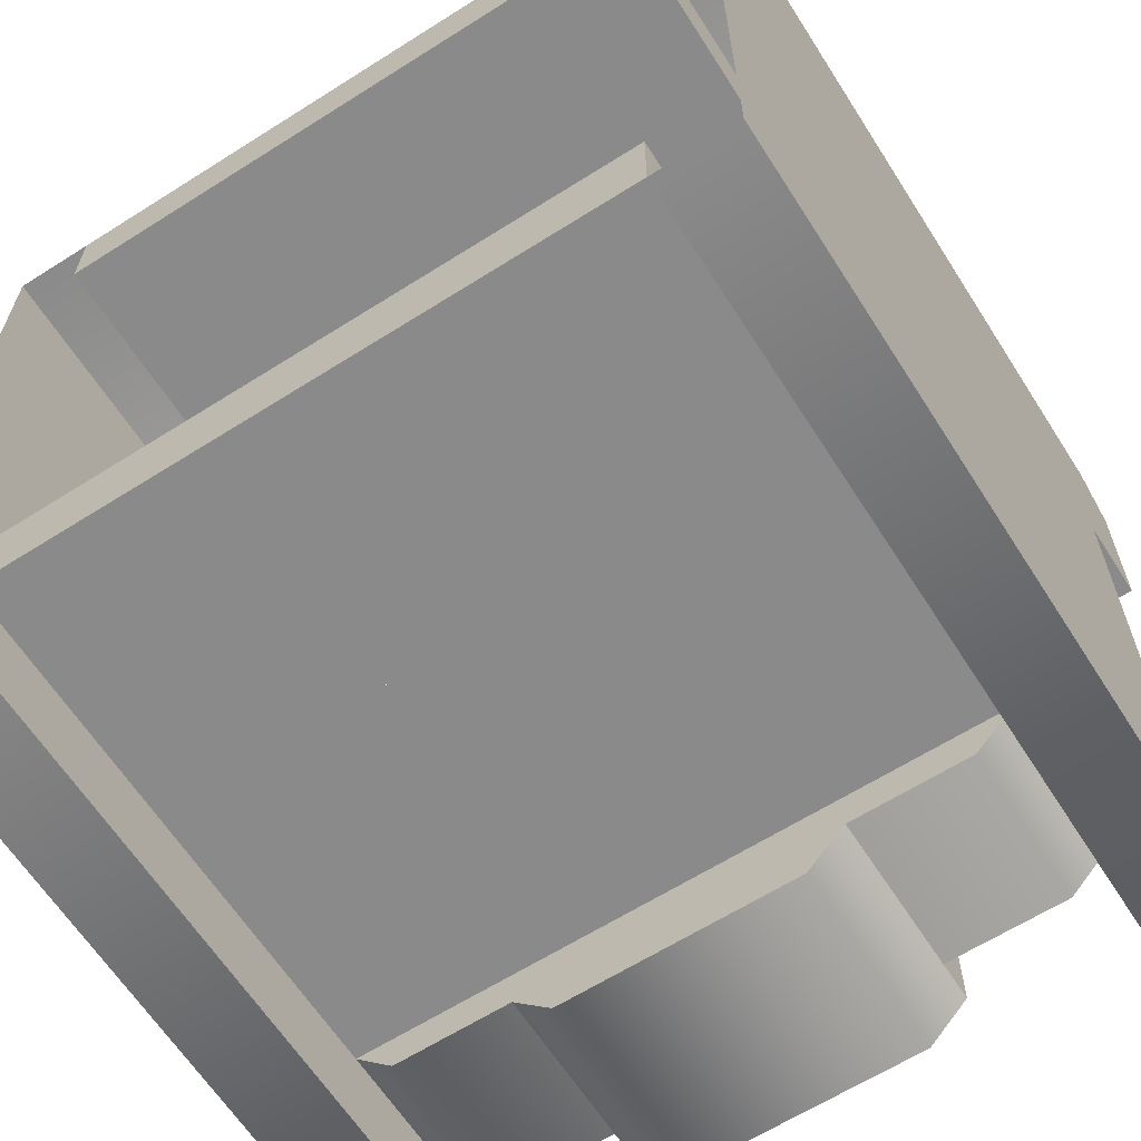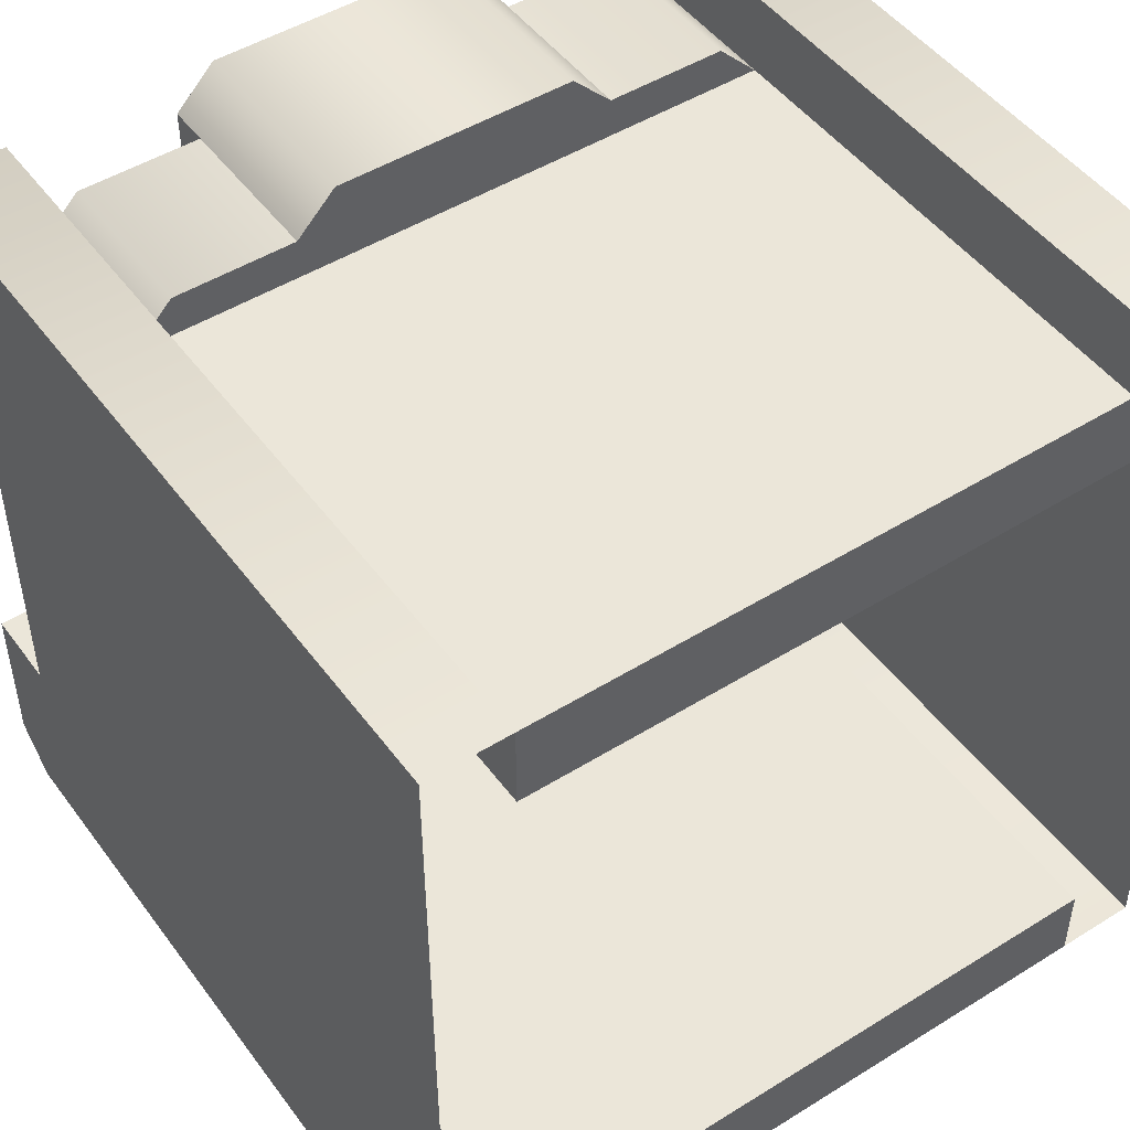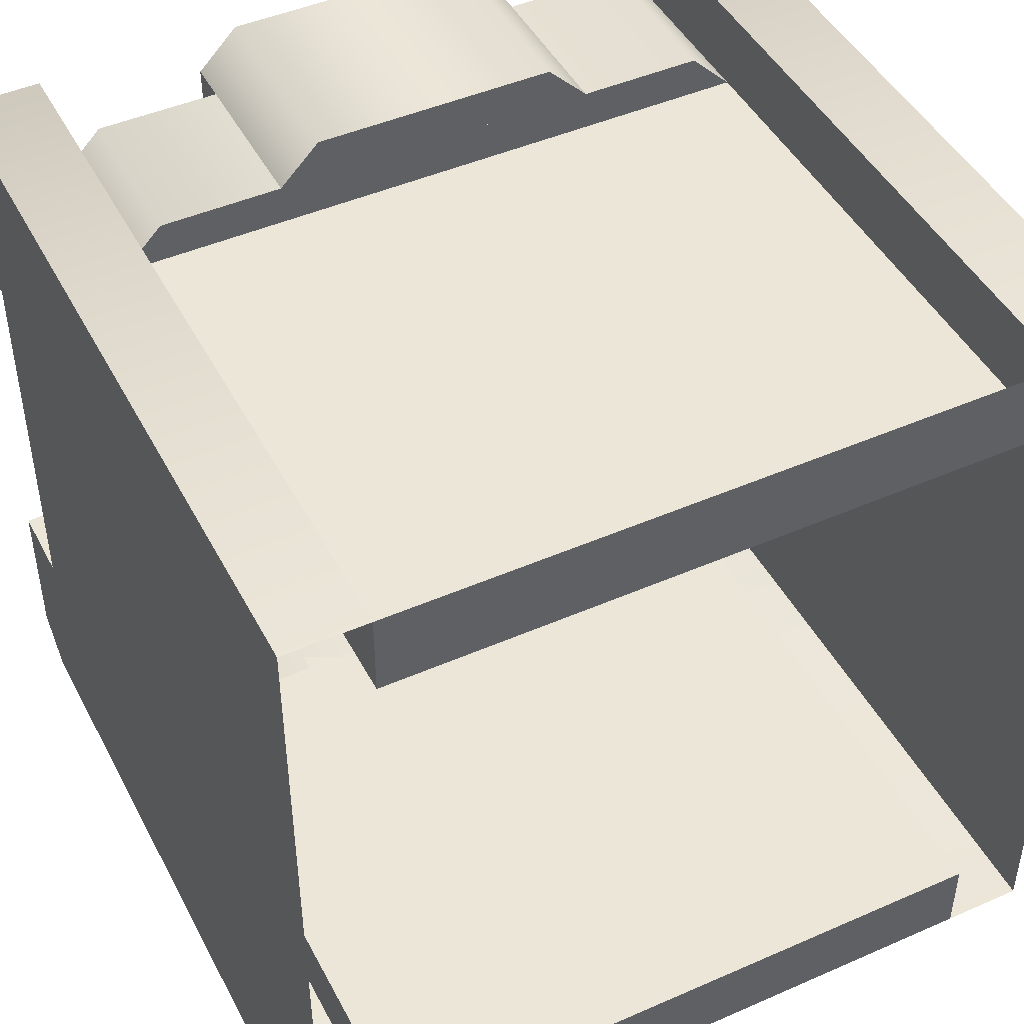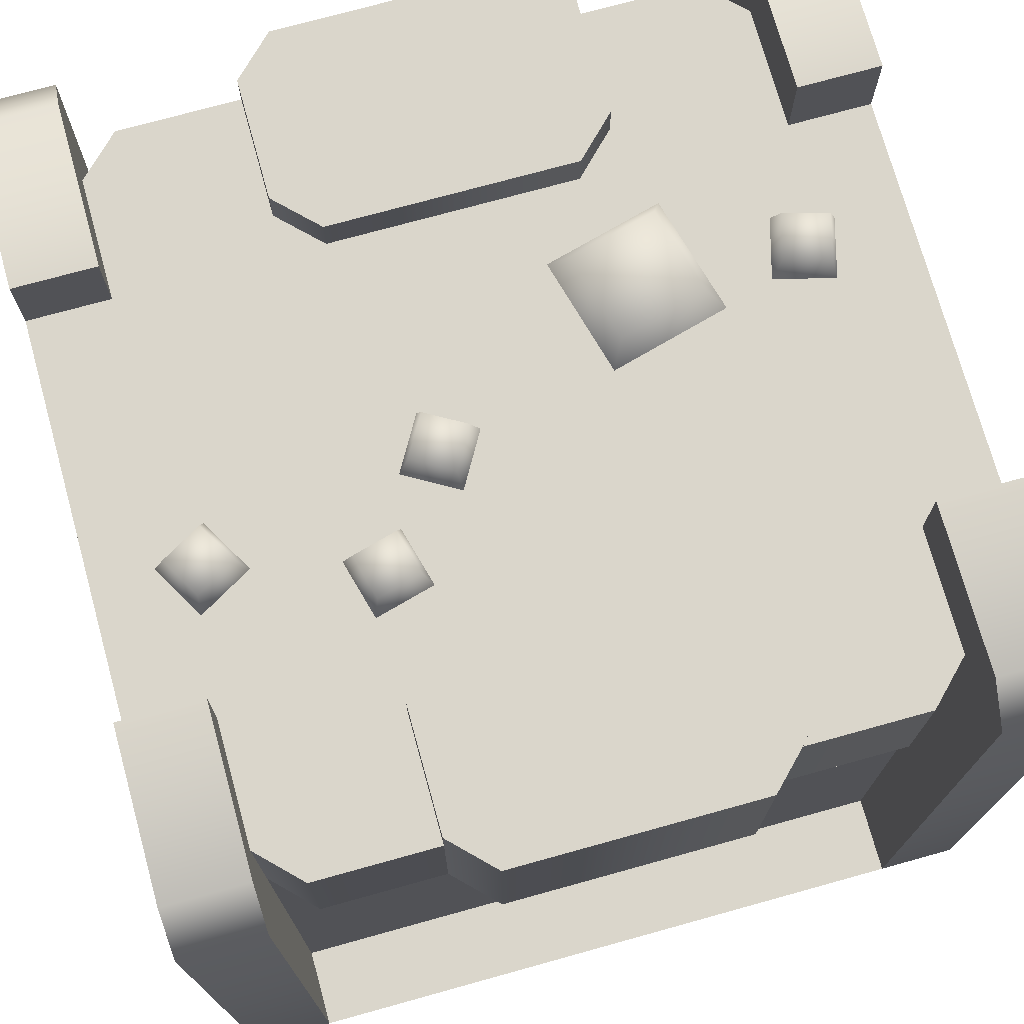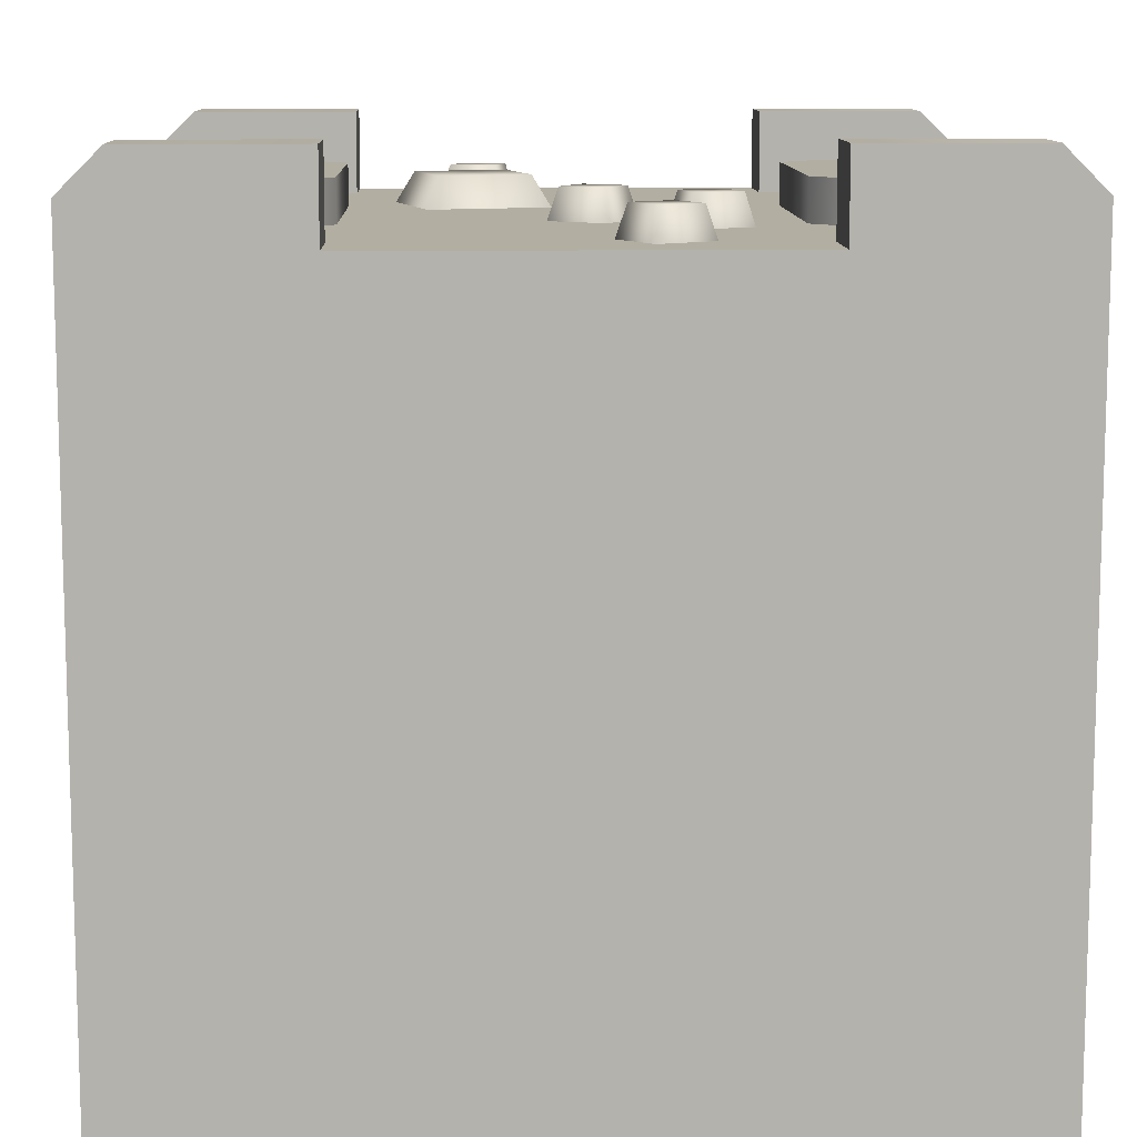
<metadata>
{"format":"obj","ext":"obj","renderer":"f3d","projection":"perspective","resolution":1024,"background":"white","views":[{"elev":-63.6,"azim":32.6,"up":"+Z"},{"elev":48.4,"azim":-34.8,"up":"+Z"},{"elev":46.2,"azim":-26.6,"up":"+Z"},{"elev":73.7,"azim":-15.5,"up":"+Y"},{"elev":10.7,"azim":-91.8,"up":"+Y"}]}
</metadata>
<code>
g wall-narrow
v -0.5 0.9 0.3 1 1 1
v -0.5 0.9 0 1 1 1
v 0.5 0.9 0.3 1 1 1
v 0.5 0.9 0 1 1 1
v 0.5 0 0.3 1 1 1
v 0.5 0 0 1 1 1
v -0.5 0 0.3 1 1 1
v -0.5 0 0 1 1 1
v 0.5 0.9 -0.3 1 1 1
v -0.5 0.9 -0.3 1 1 1
v -0.5 0 -0.3 1 1 1
v 0.5 0 -0.3 1 1 1
v -0.1032 0.9 -0.02673 1 1 1
v -0.03914 0.9 0.01027 1 1 1
v -0.09984 0.937 -0.0141 1 1 1
v -0.05178 0.937 0.01365 1 1 1
v -0.1402 0.9 0.03735 1 1 1
v -0.1276 0.937 0.03397 1 1 1
v -0.07953 0.937 0.06172 1 1 1
v -0.07614 0.9 0.07435 1 1 1
v -0.3255 0.9 0.09838 1 1 1
v -0.3382 0.937 0.095 1 1 1
v -0.3625 0.9 0.0343 1 1 1
v -0.3659 0.937 0.04693 1 1 1
v -0.3896 0.9 0.1354 1 1 1
v -0.3862 0.937 0.1227 1 1 1
v -0.4266 0.9 0.0713 1 1 1
v -0.414 0.937 0.07468 1 1 1
v 0.2665 0.9 -0.05407 1 1 1
v 0.2439 0.937 -0.06715 1 1 1
v 0.2282 0.9 -0.197 1 1 1
v 0.2151 0.937 -0.1744 1 1 1
v 0.1236 0.9 -0.01576 1 1 1
v 0.08525 0.9 -0.1587 1 1 1
v 0.1366 0.937 -0.03842 1 1 1
v 0.1079 0.937 -0.1456 1 1 1
v 0.3454 0.9 -0.1453 1 1 1
v 0.4169 0.9 -0.1262 1 1 1
v 0.3519 0.937 -0.134 1 1 1
v 0.4056 0.937 -0.1196 1 1 1
v 0.3977 0.9 -0.05468 1 1 1
v 0.3912 0.937 -0.06601 1 1 1
v 0.3262 0.9 -0.07384 1 1 1
v 0.3376 0.937 -0.08038 1 1 1
v -0.2144 0.937 0.1244 1 1 1
v -0.1608 0.937 0.1101 1 1 1
v -0.2001 0.937 0.178 1 1 1
v -0.1464 0.937 0.1637 1 1 1
v -0.1351 0.9 0.1702 1 1 1
v -0.2066 0.9 0.1894 1 1 1
v -0.2257 0.9 0.1179 1 1 1
v -0.1543 0.9 0.09874 1 1 1
v 0.2 0.95 -0.45 1 1 1
v 0.2 0.95 -0.3 1 1 1
v 0.15 0.95 -0.5 1 1 1
v 0.15 0.95 -0.25 1 1 1
v -0.15 0.95 -0.5 1 1 1
v -0.15 0.95 -0.25 1 1 1
v -0.2 0.95 -0.45 1 1 1
v -0.2 0.95 -0.3 1 1 1
v 0.2 0.7 -0.45 1 1 1
v 0.15 0.7 -0.5 1 1 1
v -0.2 0.7 -0.45 1 1 1
v -0.15 0.7 -0.5 1 1 1
v -0.2 0.8 -0.45 1 1 1
v -0.2 0.8 -0.3 1 1 1
v -0.15 0.8 -0.25 1 1 1
v 0.15 0.8 -0.25 1 1 1
v 0.2 0.8 -0.3 1 1 1
v 0.2 0.8 -0.45 1 1 1
v -0.5 1.603e-31 -0.5 1 1 1
v -0.5 0.95 -0.5 1 1 1
v -0.5 1.603e-31 -0.3 1 1 1
v -0.5 1 -0.45 1 1 1
v -0.5 1 -0.25 1 1 1
v -0.5 0.9 -0.25 1 1 1
v -0.4 1.603e-31 -0.5 1 1 1
v -0.4 0.95 -0.5 1 1 1
v 0.5 0.9 -0.25 1 1 1
v 0.5 1 -0.25 1 1 1
v 0.5 1 -0.45 1 1 1
v 0.5 1.603e-31 -0.3 1 1 1
v 0.5 1.603e-31 -0.5 1 1 1
v 0.5 0.95 -0.5 1 1 1
v 0.4 1 -0.25 1 1 1
v 0.4 1 -0.45 1 1 1
v -0.4 1 -0.45 1 1 1
v -0.4 1 -0.25 1 1 1
v -0.4 0.9 -0.25 1 1 1
v -0.4 0.9 -0.3 1 1 1
v -0.4 0.9 -0.4 1 1 1
v -0.4 1.603e-31 -0.4 1 1 1
v -0.4 0.7 -0.4 1 1 1
v 0.4 0.7 -0.4 1 1 1
v 0.35 0.7 -0.45 1 1 1
v -0.35 0.7 -0.45 1 1 1
v 0.4 1.603e-31 -0.5 1 1 1
v 0.4 1.603e-31 -0.4 1 1 1
v -0.35 0.9 -0.45 1 1 1
v 0.35 0.9 -0.45 1 1 1
v 0.4 0.9 -0.25 1 1 1
v 0.4 0.95 -0.5 1 1 1
v 0.4 0.9 -0.4 1 1 1
v 0.4 0.9 -0.3 1 1 1
v 0.5 1.603e-31 0.5 1 1 1
v 0.5 0.95 0.5 1 1 1
v 0.5 1.603e-31 0.3 1 1 1
v 0.5 1 0.45 1 1 1
v 0.5 1 0.25 1 1 1
v 0.5 0.9 0.25 1 1 1
v 0.4 1.603e-31 0.5 1 1 1
v 0.4 0.95 0.5 1 1 1
v -0.5 0.9 0.25 1 1 1
v -0.5 1 0.25 1 1 1
v -0.5 1 0.45 1 1 1
v -0.5 1.603e-31 0.3 1 1 1
v -0.5 1.603e-31 0.5 1 1 1
v -0.5 0.95 0.5 1 1 1
v -0.4 1 0.25 1 1 1
v -0.4 1 0.45 1 1 1
v 0.4 1 0.45 1 1 1
v 0.4 1 0.25 1 1 1
v 0.4 0.9 0.25 1 1 1
v 0.4 0.9 0.3 1 1 1
v 0.4 0.9 0.4 1 1 1
v 0.4 1.603e-31 0.4 1 1 1
v 0.4 0.7 0.4 1 1 1
v -0.4 0.7 0.4 1 1 1
v -0.35 0.7 0.45 1 1 1
v 0.35 0.7 0.45 1 1 1
v -0.4 1.603e-31 0.5 1 1 1
v -0.4 1.603e-31 0.4 1 1 1
v 0.35 0.9 0.45 1 1 1
v -0.35 0.9 0.45 1 1 1
v -0.4 0.9 0.25 1 1 1
v -0.4 0.95 0.5 1 1 1
v -0.4 0.9 0.4 1 1 1
v -0.4 0.9 0.3 1 1 1
v -0.2 0.95 0.45 1 1 1
v -0.2 0.95 0.3 1 1 1
v -0.15 0.95 0.5 1 1 1
v -0.15 0.95 0.25 1 1 1
v 0.15 0.95 0.5 1 1 1
v 0.15 0.95 0.25 1 1 1
v 0.2 0.95 0.45 1 1 1
v 0.2 0.95 0.3 1 1 1
v -0.2 0.7 0.45 1 1 1
v -0.15 0.7 0.5 1 1 1
v 0.2 0.7 0.45 1 1 1
v 0.15 0.7 0.5 1 1 1
v 0.2 0.8 0.45 1 1 1
v 0.2 0.8 0.3 1 1 1
v 0.15 0.8 0.25 1 1 1
v -0.15 0.8 0.25 1 1 1
v -0.2 0.8 0.3 1 1 1
v -0.2 0.8 0.45 1 1 1
f 3 2 1
f 2 3 4
f 6 3 5
f 3 6 4
f 2 7 1
f 7 2 8
f 10 4 9
f 4 10 2
f 8 10 11
f 10 8 2
f 4 12 9
f 12 4 6
f 15 14 13
f 14 15 16
f 18 13 17
f 13 18 15
f 19 15 18
f 15 19 16
f 14 19 20
f 19 14 16
f 19 17 20
f 17 19 18
f 23 22 21
f 22 23 24
f 22 25 21
f 25 22 26
f 26 27 25
f 27 26 28
f 26 24 28
f 24 26 22
f 28 23 27
f 23 28 24
f 31 30 29
f 30 31 32
f 35 34 33
f 34 35 36
f 36 31 34
f 31 36 32
f 35 32 36
f 32 35 30
f 30 33 29
f 33 30 35
f 39 38 37
f 38 39 40
f 38 42 41
f 42 38 40
f 42 43 41
f 43 42 44
f 44 37 43
f 37 44 39
f 42 39 44
f 39 42 40
f 47 46 45
f 46 47 48
f 48 50 49
f 50 48 47
f 45 52 51
f 52 45 46
f 47 51 50
f 51 47 45
f 52 48 49
f 48 52 46
f 55 54 53
f 54 55 56
f 56 55 57
f 56 57 58
f 58 57 59
f 58 59 60
f 63 62 61
f 62 63 64
f 65 60 59
f 60 65 66
f 67 60 66
f 60 67 58
f 56 67 68
f 67 56 58
f 56 69 54
f 69 56 68
f 54 70 53
f 70 54 69
f 53 62 55
f 62 53 61
f 61 53 70
f 57 62 64
f 62 57 55
f 63 57 64
f 57 63 59
f 59 63 65
f 70 63 61
f 63 70 65
f 61 63 70
f 65 70 63
f 73 72 71
f 72 73 74
f 74 73 10
f 74 10 75
f 75 10 76
f 72 77 71
f 77 72 78
f 9 80 79
f 80 9 81
f 82 81 9
f 83 81 82
f 81 83 84
f 81 85 80
f 85 81 86
f 74 88 87
f 88 74 75
f 90 88 89
f 91 88 90
f 88 91 87
f 92 87 91
f 92 91 93
f 77 87 92
f 87 77 78
f 93 95 94
f 95 93 96
f 77 98 97
f 98 77 92
f 99 95 96
f 95 99 100
f 88 76 89
f 76 88 75
f 80 101 79
f 101 80 85
f 98 102 97
f 102 98 86
f 86 98 103
f 103 98 94
f 86 103 85
f 85 103 104
f 85 104 101
f 102 83 97
f 83 102 84
f 86 84 102
f 84 86 81
f 74 78 72
f 78 74 87
f 103 90 104
f 90 103 100
f 90 100 99
f 90 99 91
f 103 95 100
f 95 103 94
f 93 99 96
f 99 93 91
f 107 106 105
f 106 107 108
f 108 107 3
f 108 3 109
f 109 3 110
f 106 111 105
f 111 106 112
f 1 114 113
f 114 1 115
f 116 115 1
f 117 115 116
f 115 117 118
f 115 119 114
f 119 115 120
f 108 122 121
f 122 108 109
f 124 122 123
f 125 122 124
f 122 125 121
f 126 121 125
f 126 125 127
f 111 121 126
f 121 111 112
f 127 129 128
f 129 127 130
f 111 132 131
f 132 111 126
f 133 129 130
f 129 133 134
f 122 110 123
f 110 122 109
f 114 135 113
f 135 114 119
f 132 136 131
f 136 132 120
f 120 132 137
f 137 132 128
f 120 137 119
f 119 137 138
f 119 138 135
f 136 117 131
f 117 136 118
f 120 118 136
f 118 120 115
f 108 112 106
f 112 108 121
f 137 124 138
f 124 137 134
f 124 134 133
f 124 133 125
f 137 129 134
f 129 137 128
f 127 133 130
f 133 127 125
f 141 140 139
f 140 141 142
f 142 141 143
f 142 143 144
f 144 143 145
f 144 145 146
f 149 148 147
f 148 149 150
f 151 146 145
f 146 151 152
f 153 146 152
f 146 153 144
f 142 153 154
f 153 142 144
f 142 155 140
f 155 142 154
f 140 156 139
f 156 140 155
f 139 148 141
f 148 139 147
f 147 139 156
f 143 148 150
f 148 143 141
f 149 143 150
f 143 149 145
f 145 149 151
f 156 149 147
f 149 156 151
f 147 149 156
f 151 156 149
f 93 98 92
f 98 93 94
f 127 132 126
f 132 127 128
g wall-narrow
f 3 2 1
f 2 3 4
f 6 3 5
f 3 6 4
f 2 7 1
f 7 2 8
f 10 4 9
f 4 10 2
f 8 10 11
f 10 8 2
f 4 12 9
f 12 4 6
f 15 14 13
f 14 15 16
f 18 13 17
f 13 18 15
f 19 15 18
f 15 19 16
f 14 19 20
f 19 14 16
f 19 17 20
f 17 19 18
f 23 22 21
f 22 23 24
f 22 25 21
f 25 22 26
f 26 27 25
f 27 26 28
f 26 24 28
f 24 26 22
f 28 23 27
f 23 28 24
f 31 30 29
f 30 31 32
f 35 34 33
f 34 35 36
f 36 31 34
f 31 36 32
f 35 32 36
f 32 35 30
f 30 33 29
f 33 30 35
f 39 38 37
f 38 39 40
f 38 42 41
f 42 38 40
f 42 43 41
f 43 42 44
f 44 37 43
f 37 44 39
f 42 39 44
f 39 42 40
f 47 46 45
f 46 47 48
f 48 50 49
f 50 48 47
f 45 52 51
f 52 45 46
f 47 51 50
f 51 47 45
f 52 48 49
f 48 52 46
f 55 54 53
f 54 55 56
f 56 55 57
f 56 57 58
f 58 57 59
f 58 59 60
f 63 62 61
f 62 63 64
f 65 60 59
f 60 65 66
f 67 60 66
f 60 67 58
f 56 67 68
f 67 56 58
f 56 69 54
f 69 56 68
f 54 70 53
f 70 54 69
f 53 62 55
f 62 53 61
f 61 53 70
f 57 62 64
f 62 57 55
f 63 57 64
f 57 63 59
f 59 63 65
f 70 63 61
f 63 70 65
f 61 63 70
f 65 70 63
f 73 72 71
f 72 73 74
f 74 73 10
f 74 10 75
f 75 10 76
f 72 77 71
f 77 72 78
f 9 80 79
f 80 9 81
f 82 81 9
f 83 81 82
f 81 83 84
f 81 85 80
f 85 81 86
f 74 88 87
f 88 74 75
f 90 88 89
f 91 88 90
f 88 91 87
f 92 87 91
f 92 91 93
f 77 87 92
f 87 77 78
f 93 95 94
f 95 93 96
f 77 98 97
f 98 77 92
f 99 95 96
f 95 99 100
f 88 76 89
f 76 88 75
f 80 101 79
f 101 80 85
f 98 102 97
f 102 98 86
f 86 98 103
f 103 98 94
f 86 103 85
f 85 103 104
f 85 104 101
f 102 83 97
f 83 102 84
f 86 84 102
f 84 86 81
f 74 78 72
f 78 74 87
f 103 90 104
f 90 103 100
f 90 100 99
f 90 99 91
f 103 95 100
f 95 103 94
f 93 99 96
f 99 93 91
f 107 106 105
f 106 107 108
f 108 107 3
f 108 3 109
f 109 3 110
f 106 111 105
f 111 106 112
f 1 114 113
f 114 1 115
f 116 115 1
f 117 115 116
f 115 117 118
f 115 119 114
f 119 115 120
f 108 122 121
f 122 108 109
f 124 122 123
f 125 122 124
f 122 125 121
f 126 121 125
f 126 125 127
f 111 121 126
f 121 111 112
f 127 129 128
f 129 127 130
f 111 132 131
f 132 111 126
f 133 129 130
f 129 133 134
f 122 110 123
f 110 122 109
f 114 135 113
f 135 114 119
f 132 136 131
f 136 132 120
f 120 132 137
f 137 132 128
f 120 137 119
f 119 137 138
f 119 138 135
f 136 117 131
f 117 136 118
f 120 118 136
f 118 120 115
f 108 112 106
f 112 108 121
f 137 124 138
f 124 137 134
f 124 134 133
f 124 133 125
f 137 129 134
f 129 137 128
f 127 133 130
f 133 127 125
f 141 140 139
f 140 141 142
f 142 141 143
f 142 143 144
f 144 143 145
f 144 145 146
f 149 148 147
f 148 149 150
f 151 146 145
f 146 151 152
f 153 146 152
f 146 153 144
f 142 153 154
f 153 142 144
f 142 155 140
f 155 142 154
f 140 156 139
f 156 140 155
f 139 148 141
f 148 139 147
f 147 139 156
f 143 148 150
f 148 143 141
f 149 143 150
f 143 149 145
f 145 149 151
f 156 149 147
f 149 156 151
f 147 149 156
f 151 156 149
f 93 98 92
f 98 93 94
f 127 132 126
f 132 127 128

</code>
